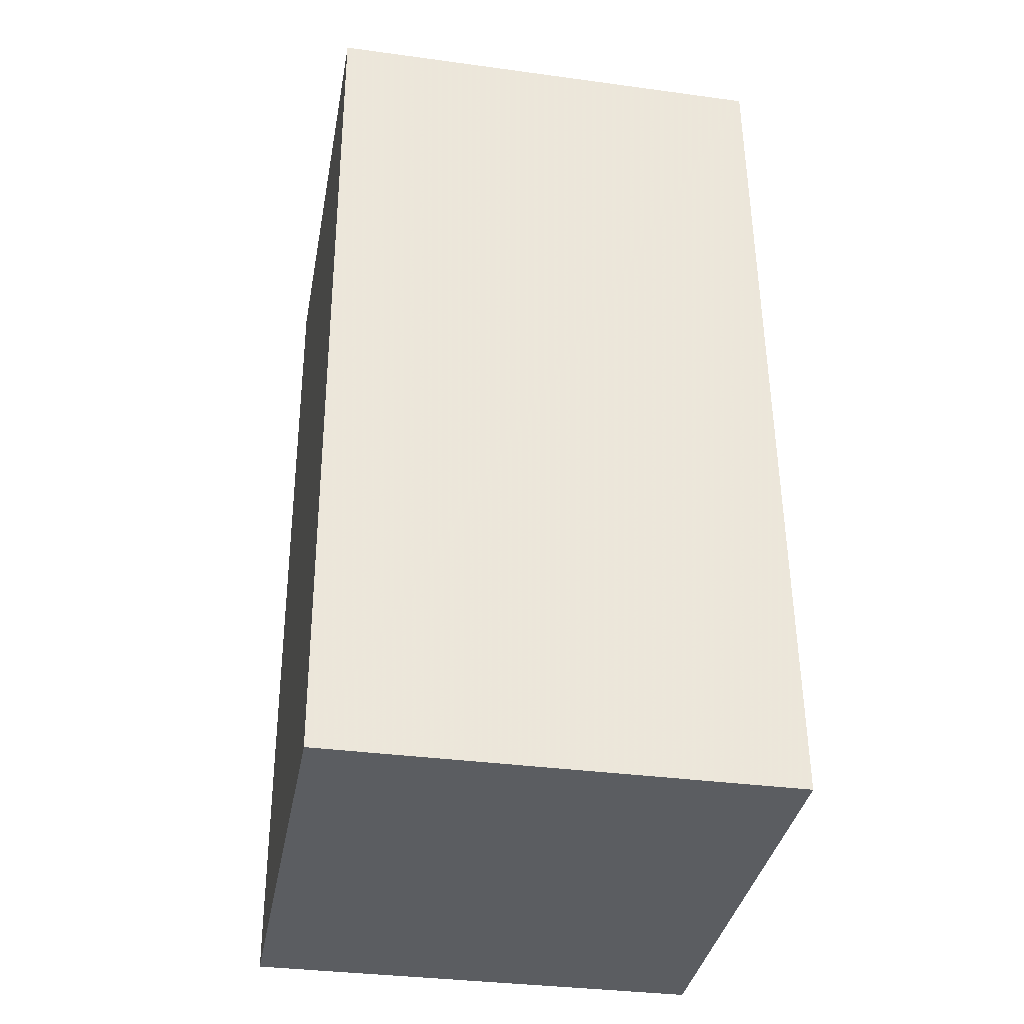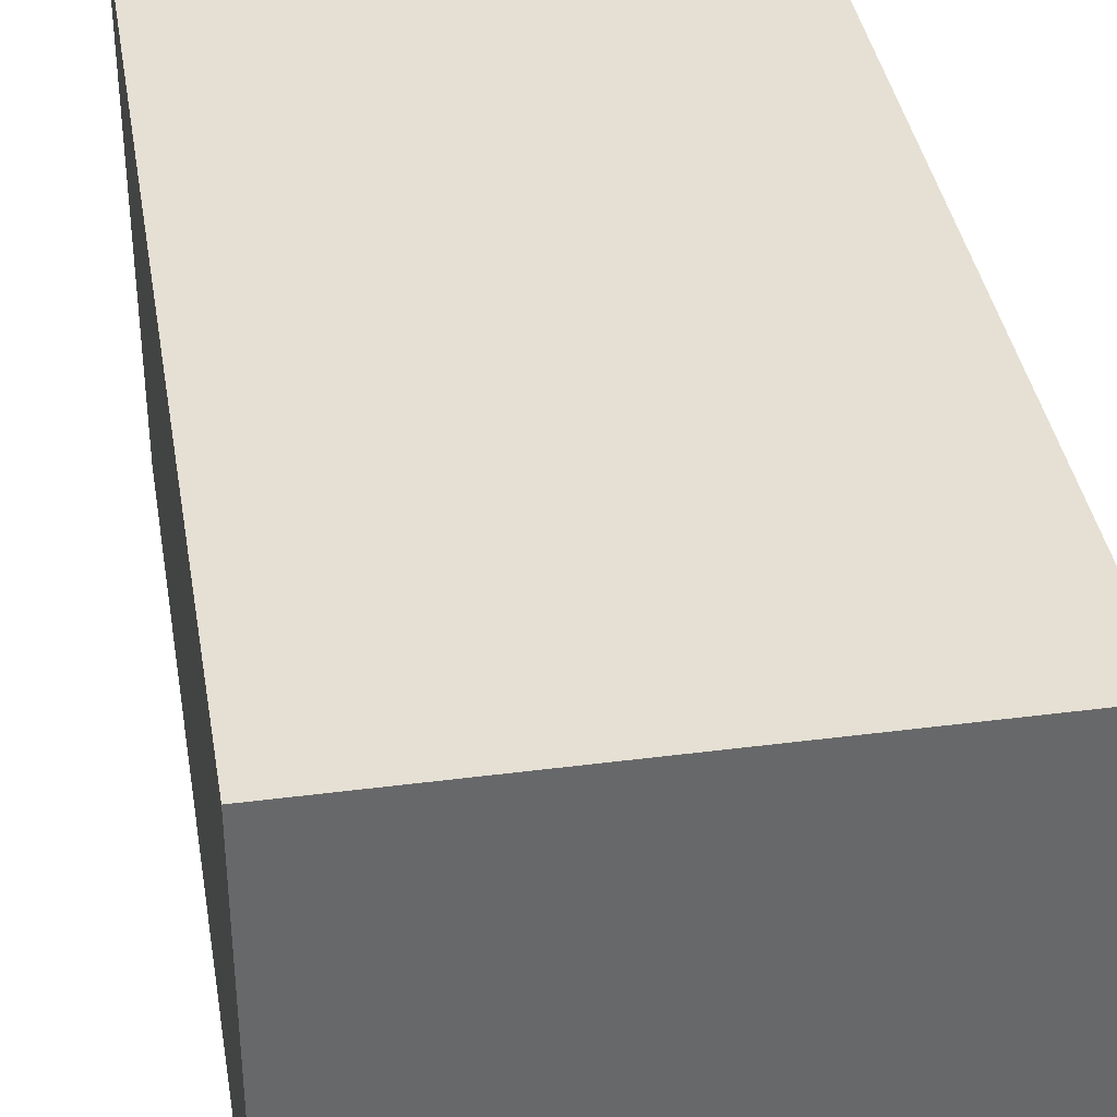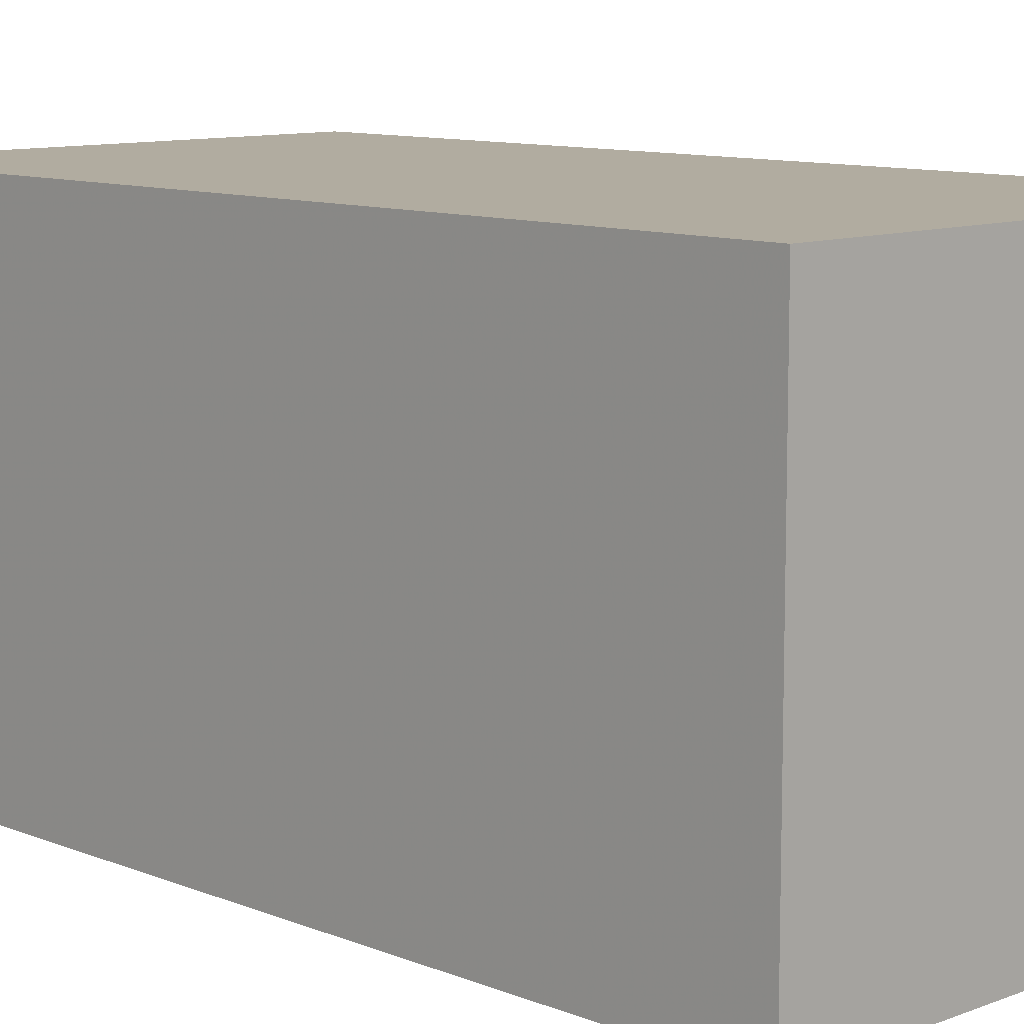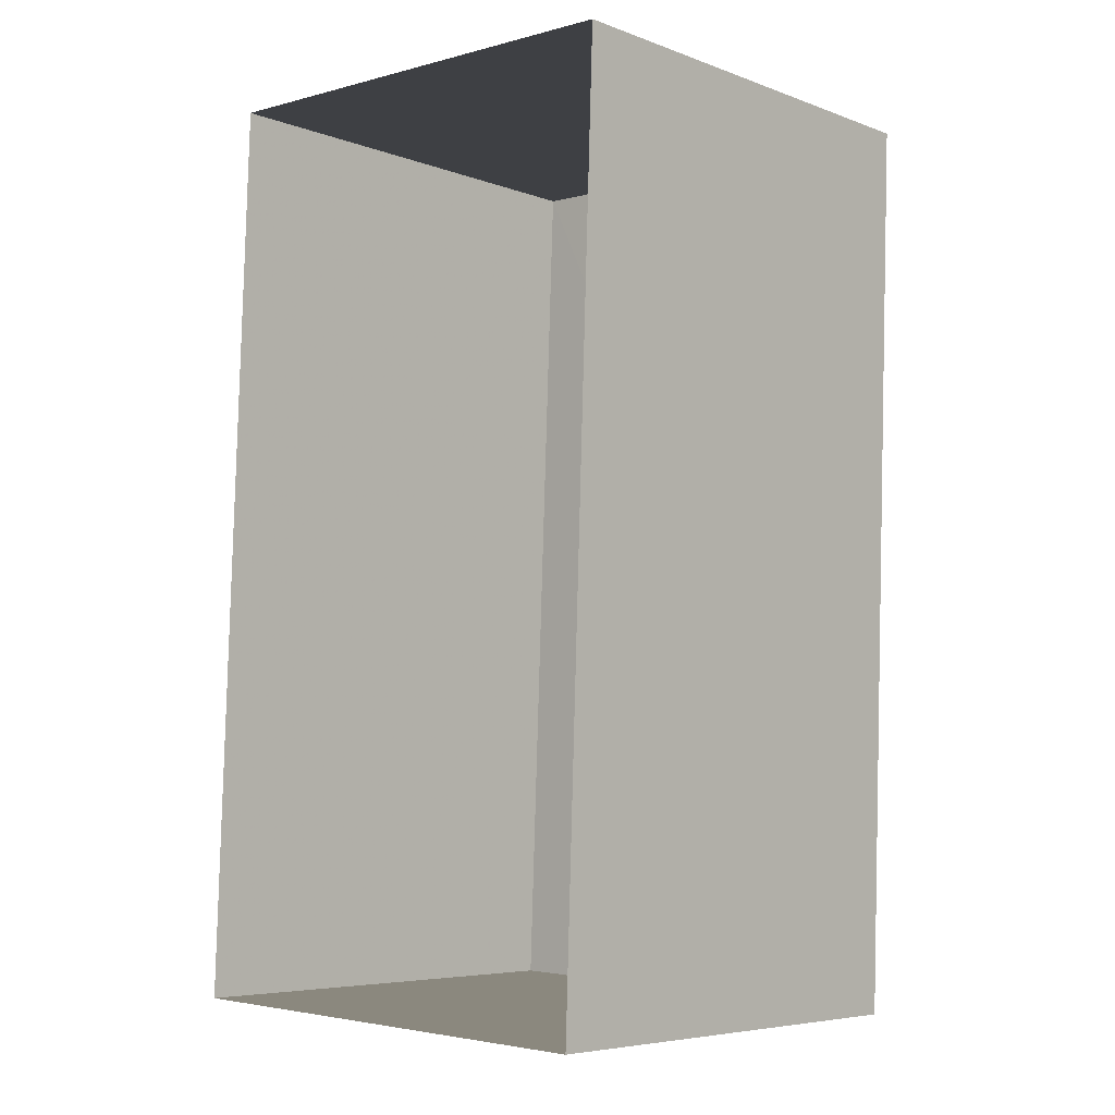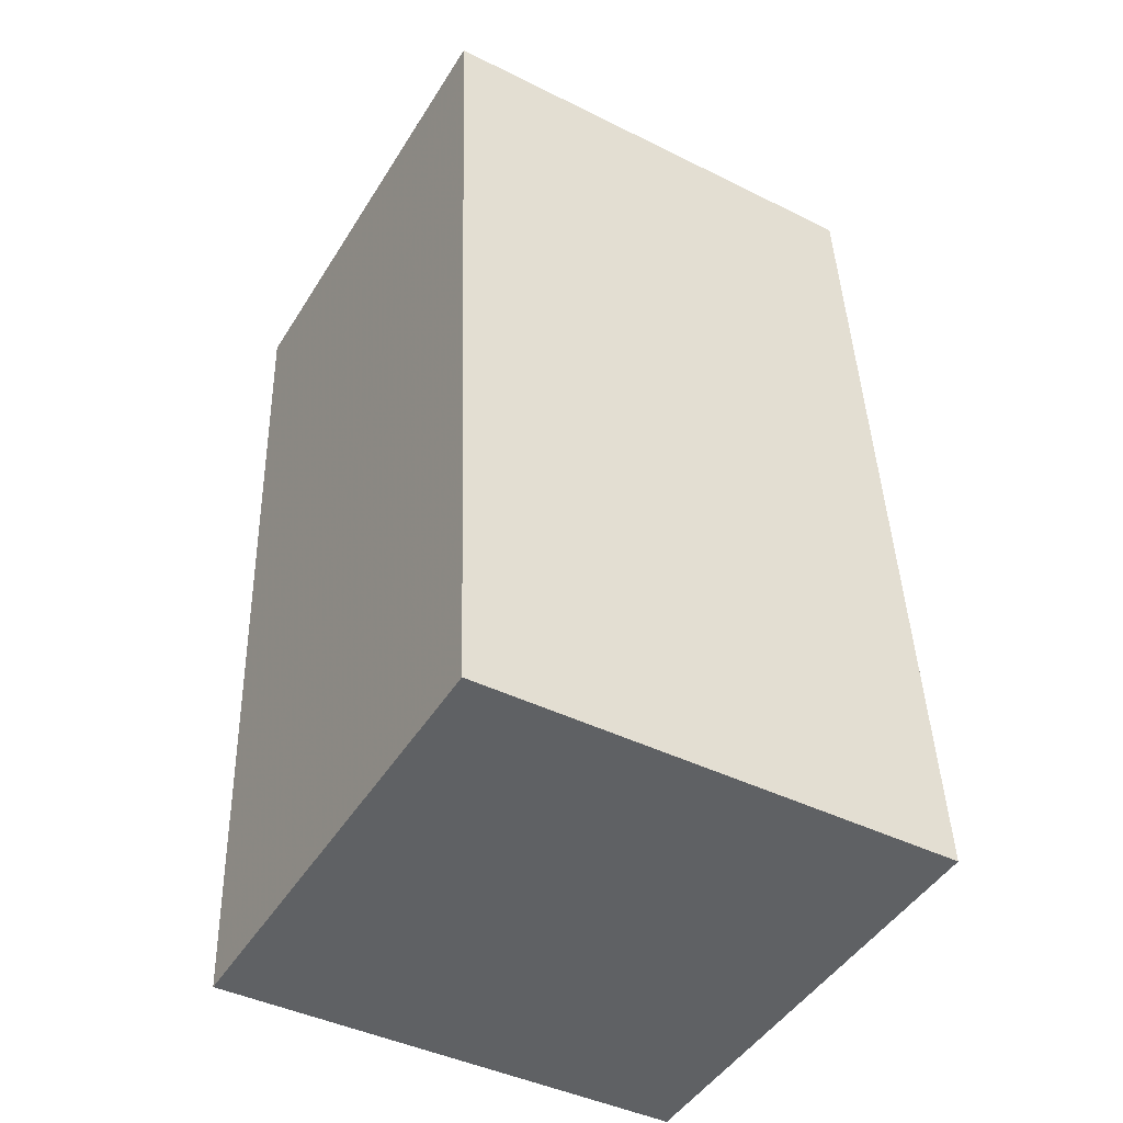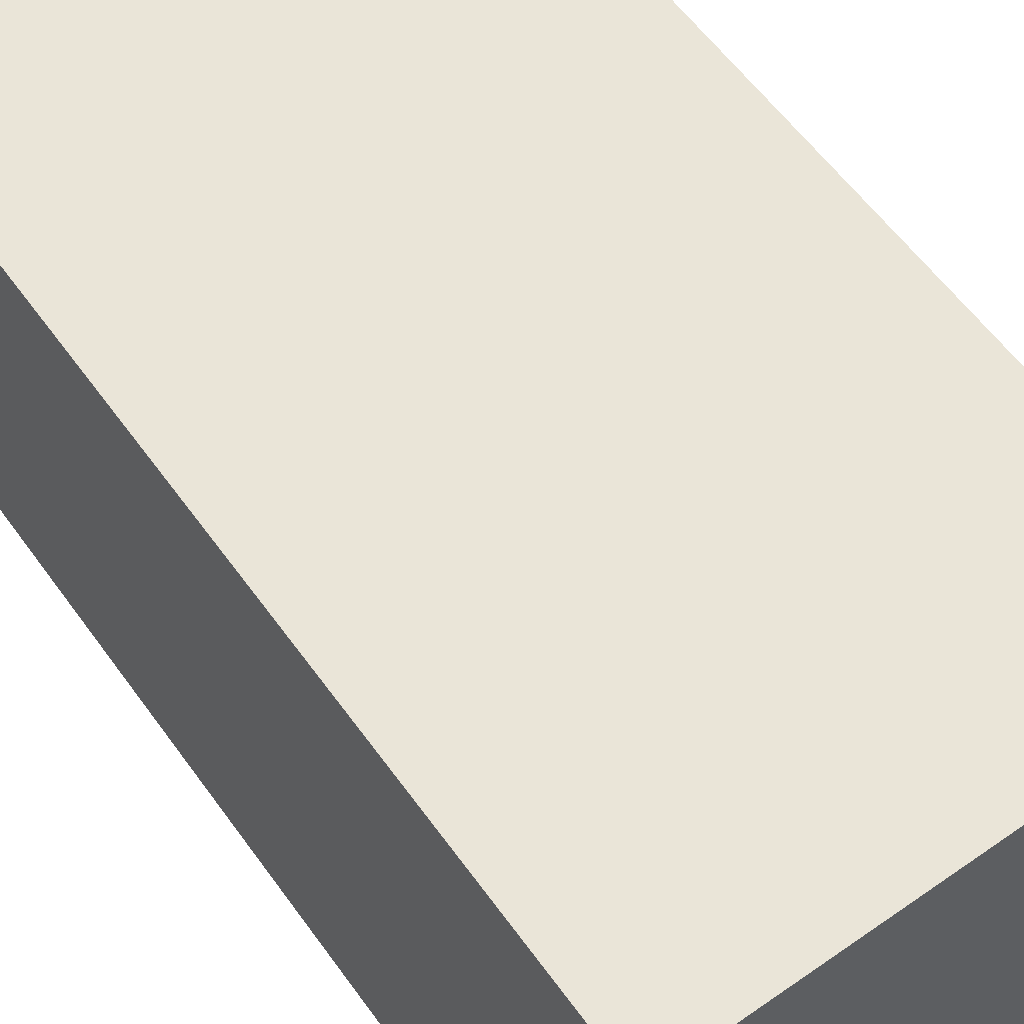
<metadata>
{"format":"obj","ext":"obj","renderer":"f3d","projection":"perspective","resolution":1024,"background":"white","views":[{"elev":-34.0,"azim":79.6,"up":"+Y"},{"elev":38.1,"azim":-7.2,"up":"+Z"},{"elev":10.1,"azim":137.8,"up":"+Z"},{"elev":-6.2,"azim":-137.4,"up":"+Y"},{"elev":-46.9,"azim":-30.5,"up":"+Y"},{"elev":58.9,"azim":-33.5,"up":"+Z"}]}
</metadata>
<code>
v -2.233e+05 -1.276e+05 17.37
v -2.233e+05 -1.276e+05 17.37
v -2.233e+05 -1.276e+05 17.37
v -2.233e+05 -1.276e+05 17.37
v -2.233e+05 -1.276e+05 21.65
v -2.233e+05 -1.276e+05 21.65
v -2.233e+05 -1.276e+05 21.65
v -2.233e+05 -1.276e+05 21.65
f 1 2 3
f 1 4 2
f 5 6 7
f 5 8 6
f 7 1 3
f 7 6 1
f 5 2 4
f 8 5 4
f 8 4 1
f 6 8 1
f 7 3 2
f 5 7 2

</code>
